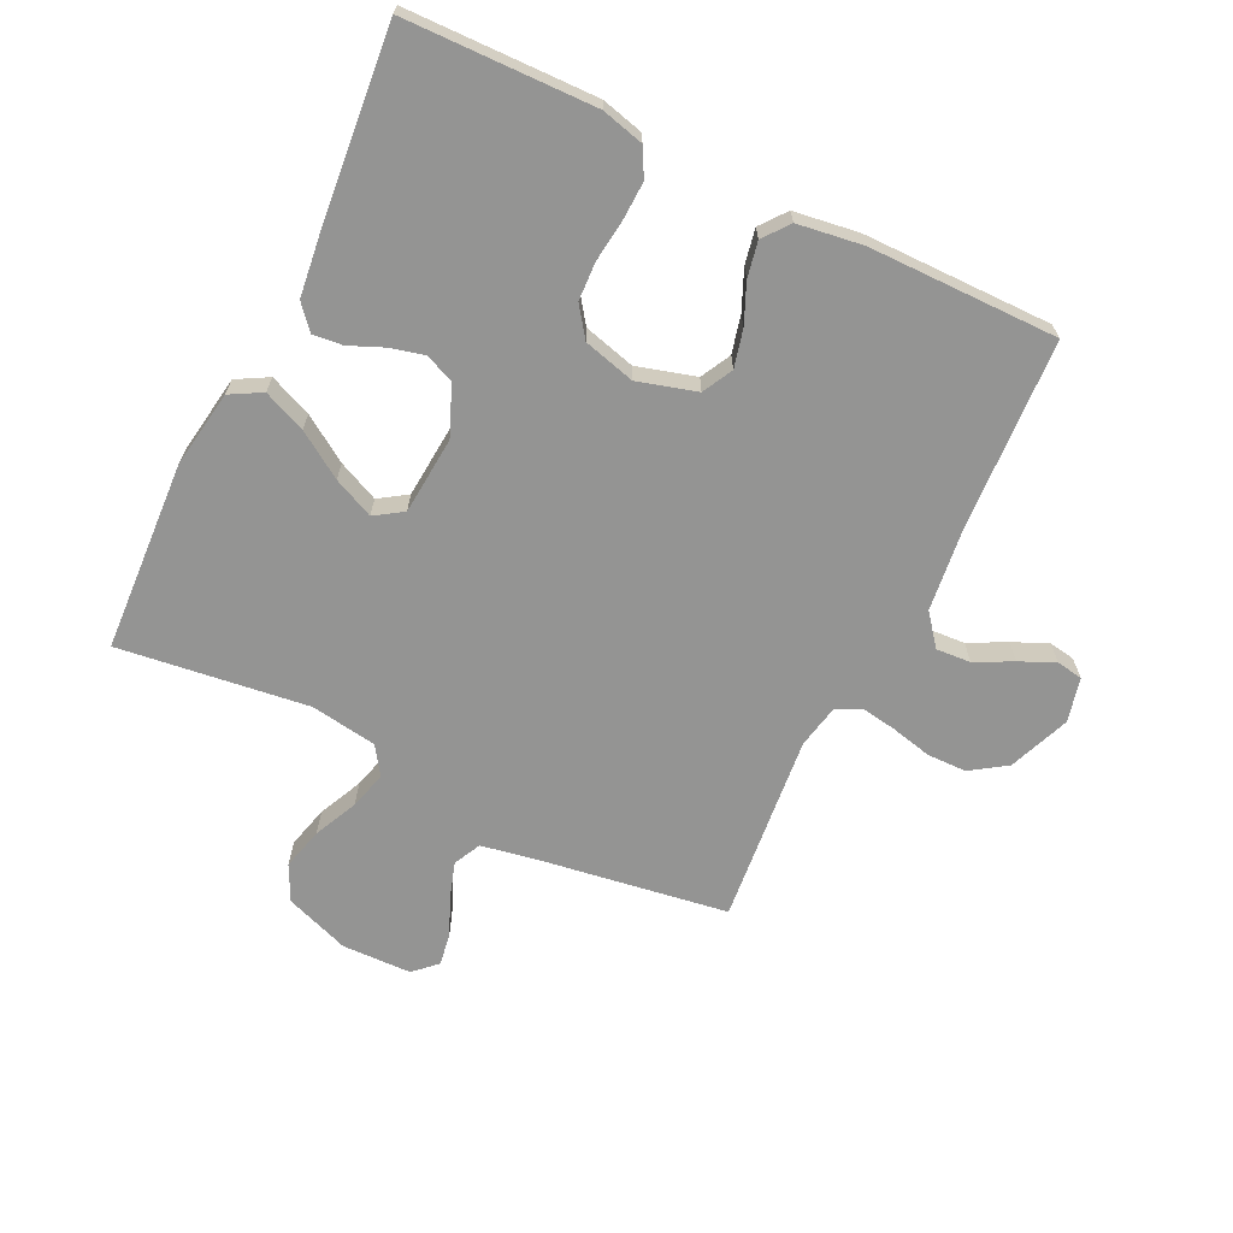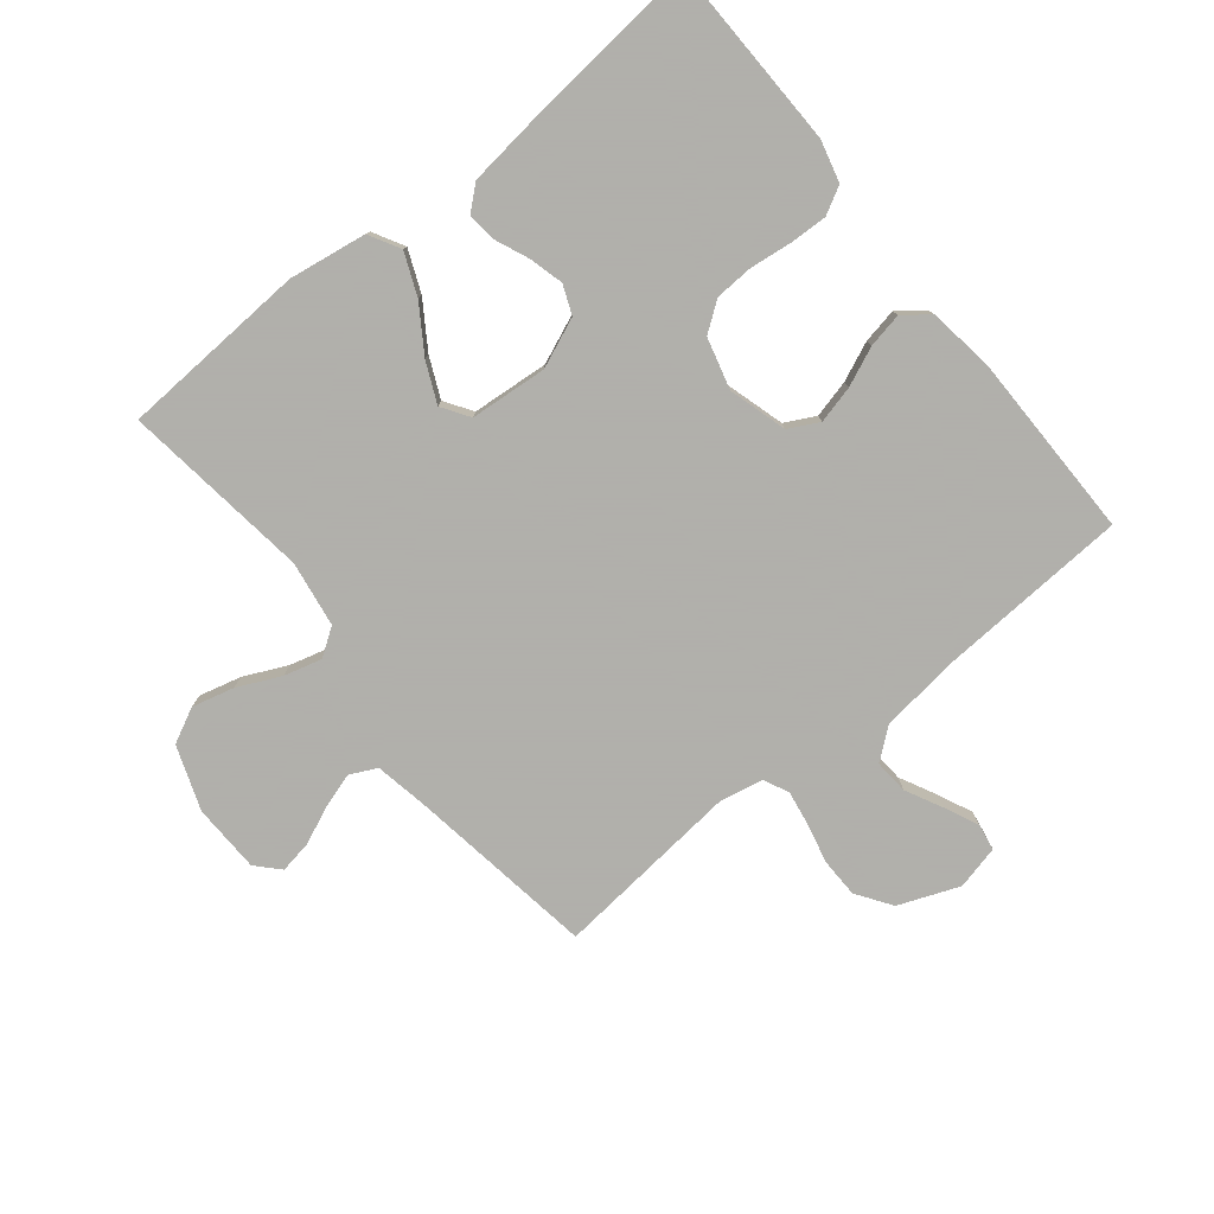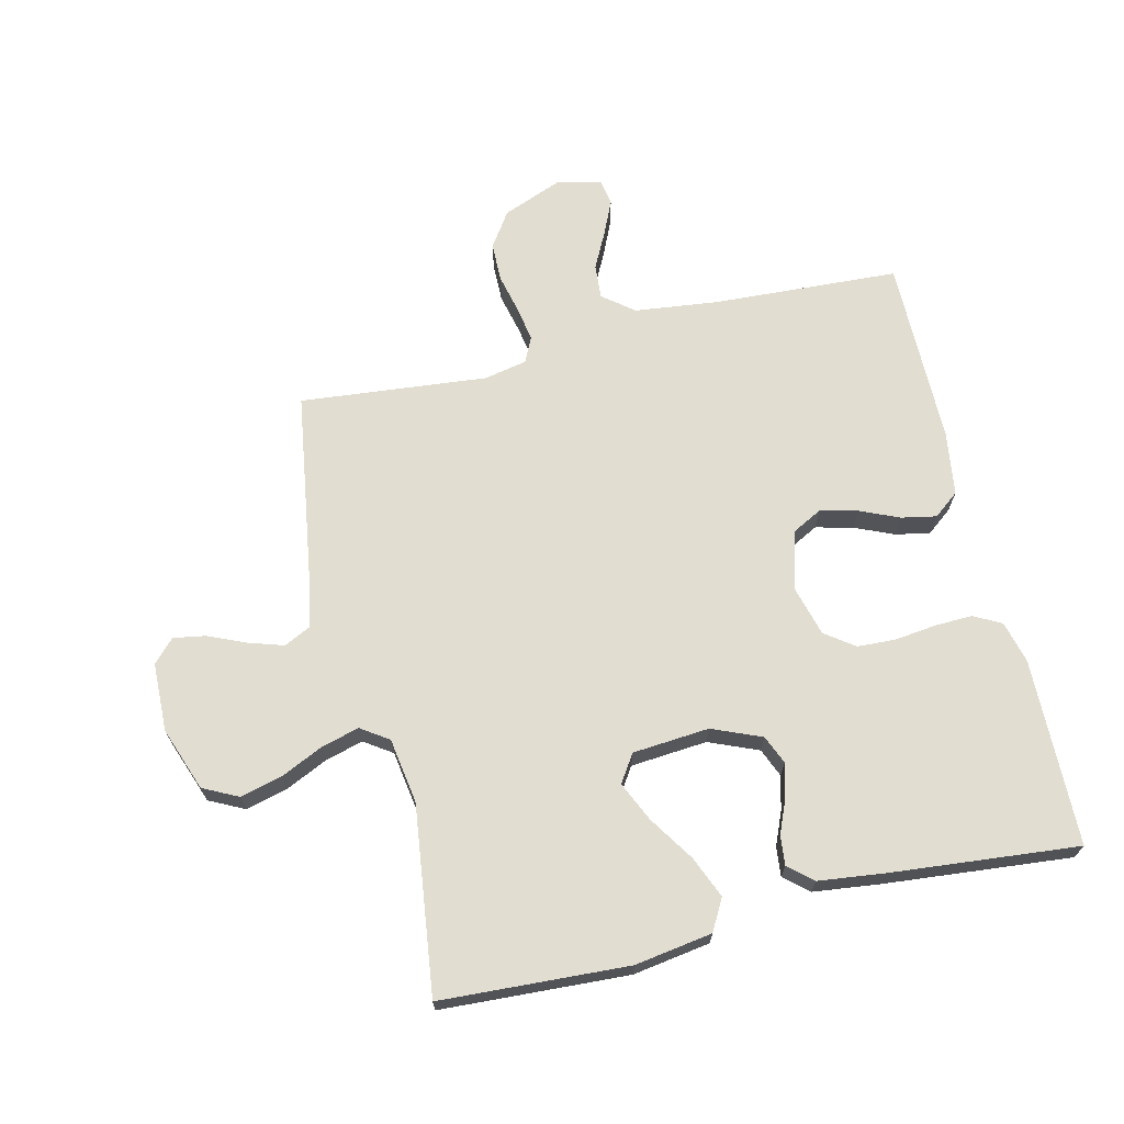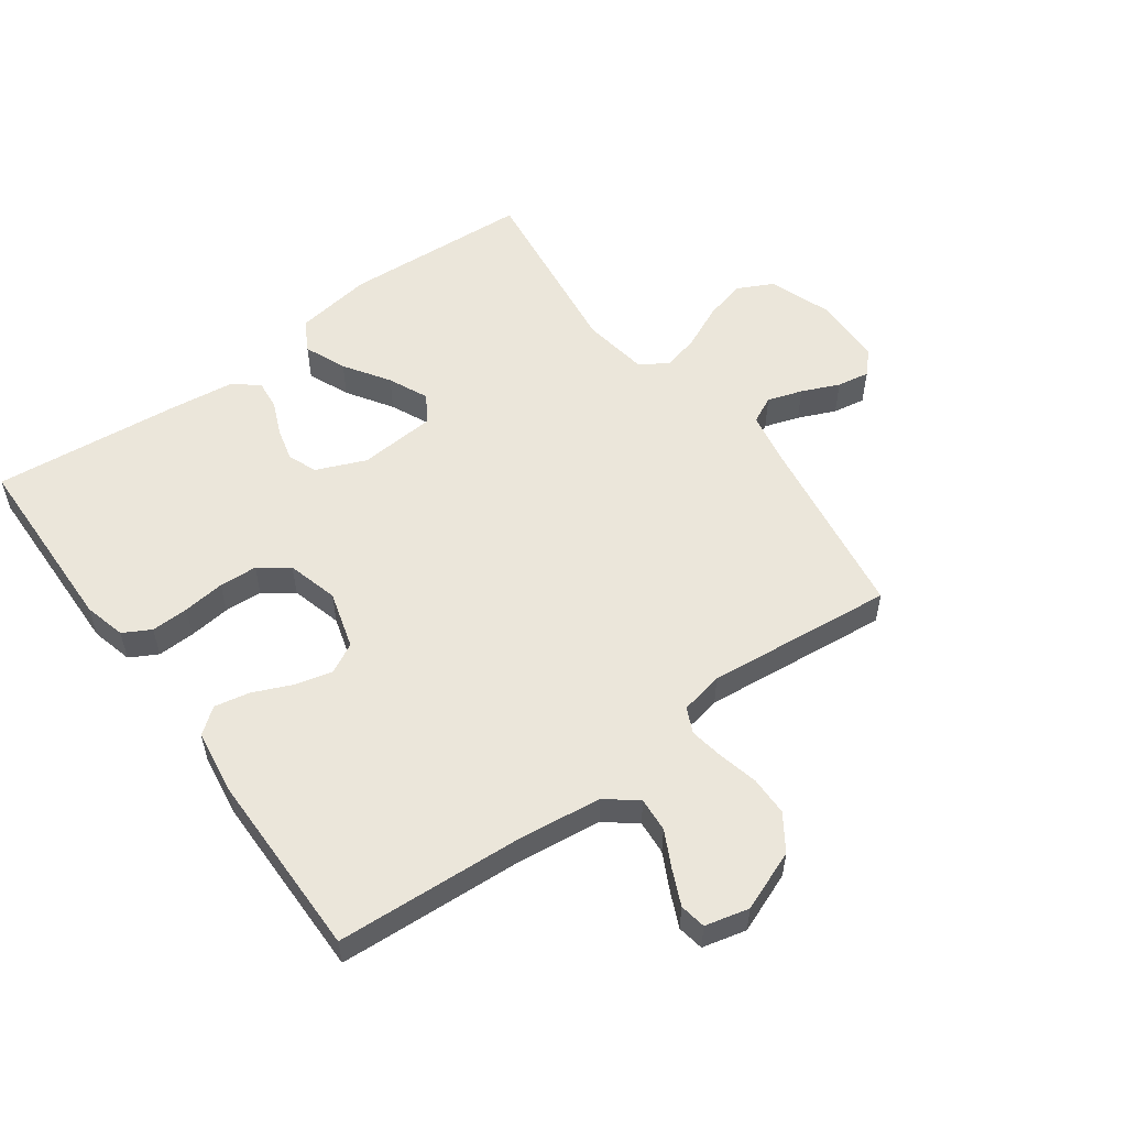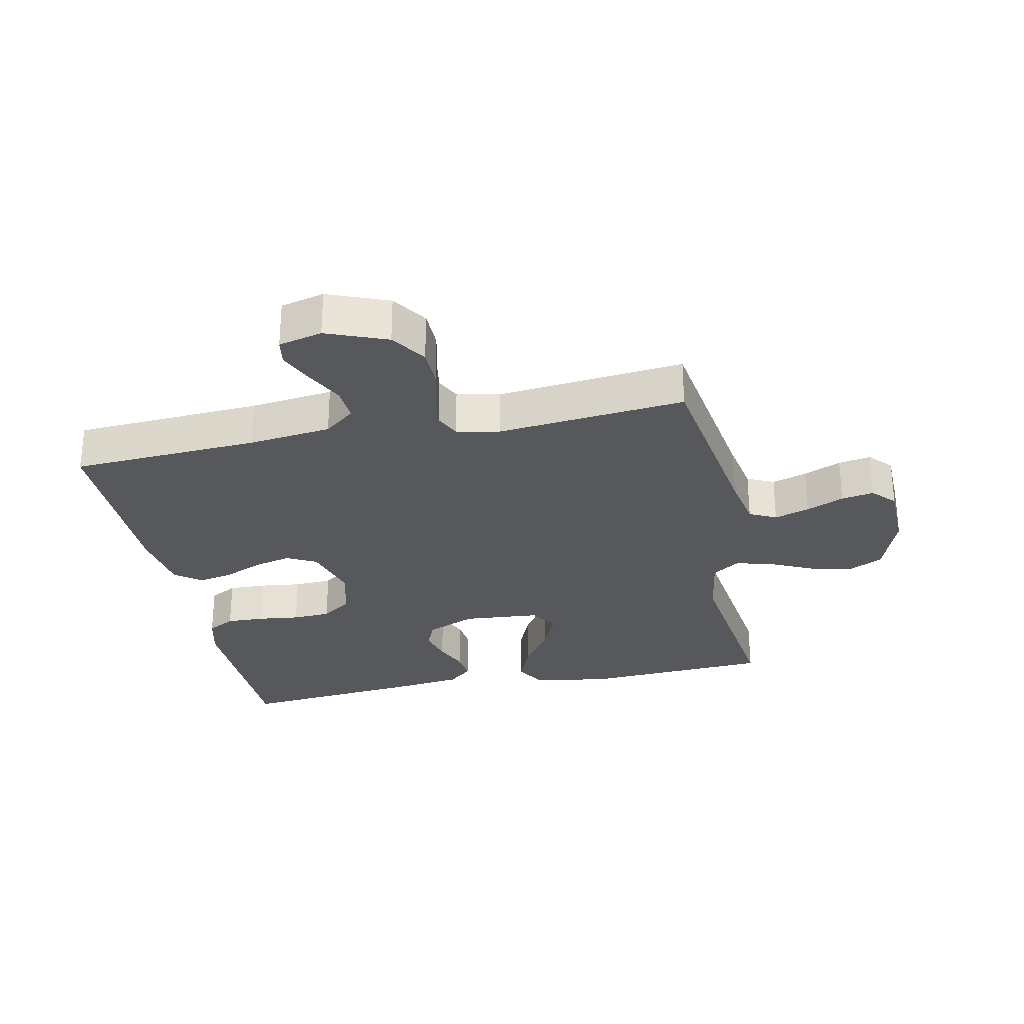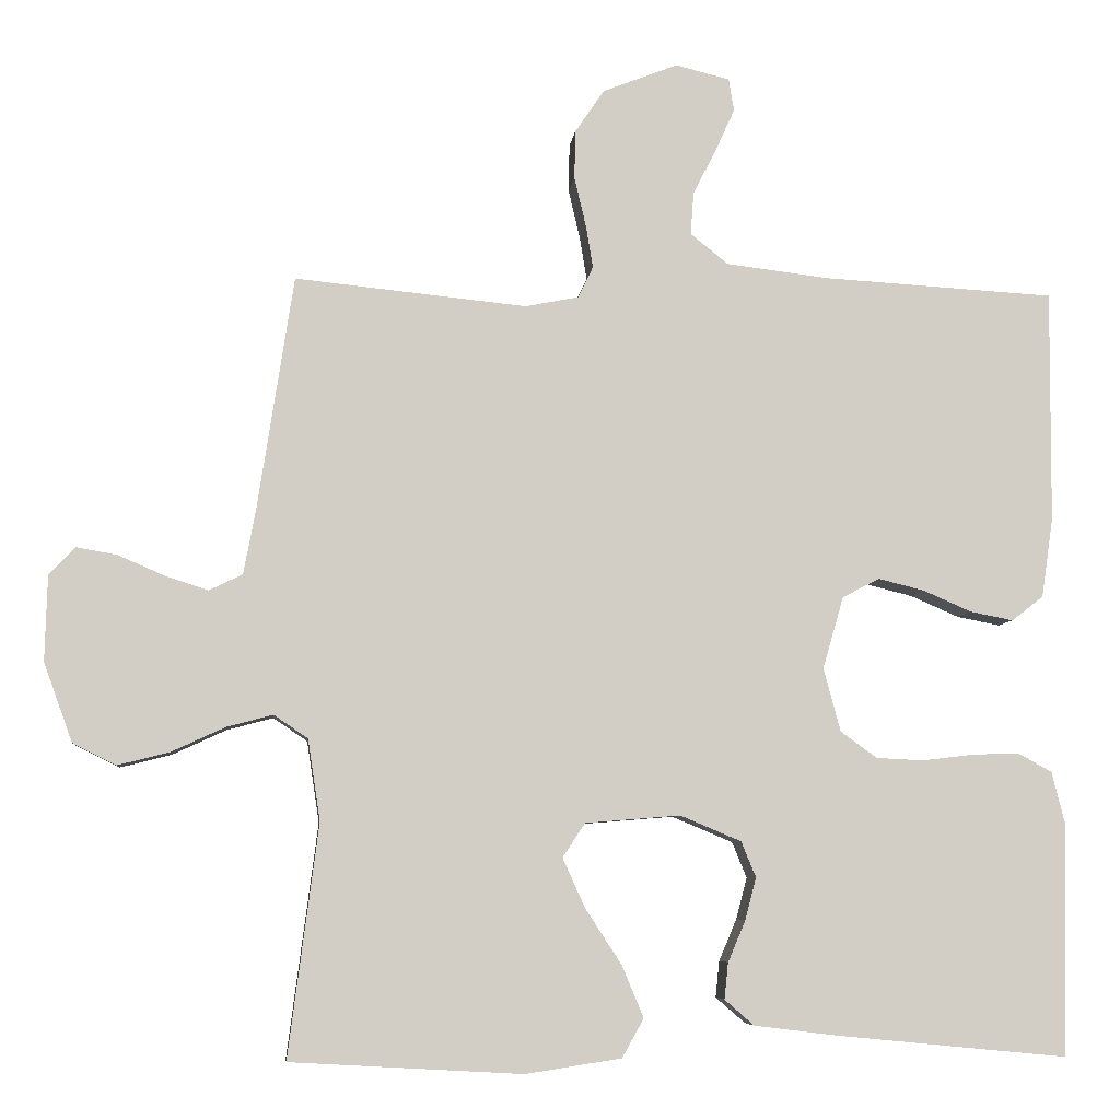
<metadata>
{"format":"obj","ext":"obj","renderer":"f3d","projection":"perspective","resolution":1024,"background":"white","views":[{"elev":-67.0,"azim":-116.0,"up":"+Y"},{"elev":-78.4,"azim":-141.2,"up":"+Y"},{"elev":68.4,"azim":166.5,"up":"+Y"},{"elev":54.9,"azim":-36.0,"up":"+Y"},{"elev":-28.7,"azim":11.7,"up":"+Y"},{"elev":-6.7,"azim":173.9,"up":"+Z"}]}
</metadata>
<code>
v 0.5 0.07 -0.5
v 0.2 0.07 -0.517
v 0.076 0.07 -0.498
v 0.048 0.07 -0.448
v 0.076 0.07 -0.381
v 0.123 0.07 -0.309
v 0.152 0.07 -0.245
v 0.123 0.07 -0.201
v 0 0.07 -0.191
v -0.079 0.07 -0.224
v -0.098 0.07 -0.27
v -0.084 0.07 -0.324
v -0.061 0.07 -0.378
v -0.056 0.07 -0.425
v -0.094 0.07 -0.458
v -0.2 0.07 -0.471
v -0.5 0.07 -0.5
v -0.507 0.07 -0.2
v -0.49 0.07 -0.133
v -0.446 0.07 -0.109
v -0.386 0.07 -0.111
v -0.319 0.07 -0.119
v -0.258 0.07 -0.116
v -0.211 0.07 -0.082
v -0.189 0.07 0
v -0.216 0.07 0.093
v -0.264 0.07 0.118
v -0.324 0.07 0.103
v -0.386 0.07 0.076
v -0.442 0.07 0.065
v -0.483 0.07 0.097
v -0.498 0.07 0.2
v -0.5 0.07 0.5
v -0.2 0.07 0.517
v -0.067 0.07 0.533
v -0.018 0.07 0.572
v -0.022 0.07 0.627
v -0.052 0.07 0.686
v -0.077 0.07 0.741
v -0.07 0.07 0.783
v 0 0.07 0.8
v 0.097 0.07 0.762
v 0.135 0.07 0.706
v 0.136 0.07 0.643
v 0.121 0.07 0.579
v 0.112 0.07 0.524
v 0.131 0.07 0.484
v 0.2 0.07 0.47
v 0.5 0.07 0.5
v 0.546 0.07 0.2
v 0.562 0.07 0.114
v 0.605 0.07 0.093
v 0.661 0.07 0.111
v 0.721 0.07 0.137
v 0.773 0.07 0.146
v 0.807 0.07 0.11
v 0.81 0.07 0
v 0.773 0.07 -0.102
v 0.717 0.07 -0.13
v 0.65 0.07 -0.113
v 0.581 0.07 -0.081
v 0.521 0.07 -0.065
v 0.477 0.07 -0.095
v 0.461 0.07 -0.2
v 0.5 0 -0.5
v 0.2 0 -0.517
v 0.076 0 -0.498
v 0.048 0 -0.448
v 0.076 0 -0.381
v 0.123 0 -0.309
v 0.152 0 -0.245
v 0.123 0 -0.201
v 0 0 -0.191
v -0.079 0 -0.224
v -0.098 0 -0.27
v -0.084 0 -0.324
v -0.061 0 -0.378
v -0.056 0 -0.425
v -0.094 0 -0.458
v -0.2 0 -0.471
v -0.5 0 -0.5
v -0.507 0 -0.2
v -0.49 0 -0.133
v -0.446 0 -0.109
v -0.386 0 -0.111
v -0.319 0 -0.119
v -0.258 0 -0.116
v -0.211 0 -0.082
v -0.189 0 0
v -0.216 0 0.093
v -0.264 0 0.118
v -0.324 0 0.103
v -0.386 0 0.076
v -0.442 0 0.065
v -0.483 0 0.097
v -0.498 0 0.2
v -0.5 0 0.5
v -0.2 0 0.517
v -0.067 0 0.533
v -0.018 0 0.572
v -0.022 0 0.627
v -0.052 0 0.686
v -0.077 0 0.741
v -0.07 0 0.783
v 0 0 0.8
v 0.097 0 0.762
v 0.135 0 0.706
v 0.136 0 0.643
v 0.121 0 0.579
v 0.112 0 0.524
v 0.131 0 0.484
v 0.2 0 0.47
v 0.5 0 0.5
v 0.546 0 0.2
v 0.562 0 0.114
v 0.605 0 0.093
v 0.661 0 0.111
v 0.721 0 0.137
v 0.773 0 0.146
v 0.807 0 0.11
v 0.81 0 0
v 0.773 0 -0.102
v 0.717 0 -0.13
v 0.65 0 -0.113
v 0.581 0 -0.081
v 0.521 0 -0.065
v 0.477 0 -0.095
v 0.461 0 -0.2
f 58 59 60 61
f 58 61 62
f 57 58 62
f 56 57 62
f 53 54 55 56
f 52 53 56 62
f 51 52 62 63
f 48 49 50
f 47 48 50 51
f 42 43 44 45
f 42 45 46
f 41 42 46
f 40 41 46
f 37 38 39 40
f 37 40 46 47
f 31 32 33 34
f 31 34 35
f 28 29 30 31
f 27 28 31 35
f 26 27 35 36
f 19 20 21 22
f 19 22 23
f 18 19 23
f 17 18 23
f 16 17 23 24
f 12 13 14 15
f 11 12 15 16
f 10 11 16 24
f 3 4 5 6
f 3 6 7
f 64 1 2 3
f 63 64 3 7
f 47 51 63 7
f 36 37 47 7
f 25 26 36
f 9 10 24 25
f 8 9 25 36
f 7 8 36
f 125 124 123 122
f 126 125 122
f 126 122 121
f 126 121 120
f 120 119 118 117
f 126 120 117 116
f 127 126 116 115
f 114 113 112
f 115 114 112 111
f 109 108 107 106
f 110 109 106
f 110 106 105
f 110 105 104
f 104 103 102 101
f 111 110 104 101
f 98 97 96 95
f 99 98 95
f 95 94 93 92
f 99 95 92 91
f 100 99 91 90
f 86 85 84 83
f 87 86 83
f 87 83 82
f 87 82 81
f 88 87 81 80
f 79 78 77 76
f 80 79 76 75
f 88 80 75 74
f 70 69 68 67
f 71 70 67
f 67 66 65 128
f 71 67 128 127
f 71 127 115 111
f 71 111 101 100
f 100 90 89
f 89 88 74 73
f 100 89 73 72
f 100 72 71
f 1 65 66 2
f 2 66 67 3
f 3 67 68 4
f 4 68 69 5
f 5 69 70 6
f 6 70 71 7
f 7 71 72 8
f 8 72 73 9
f 9 73 74 10
f 10 74 75 11
f 11 75 76 12
f 12 76 77 13
f 13 77 78 14
f 14 78 79 15
f 15 79 80 16
f 16 80 81 17
f 17 81 82 18
f 18 82 83 19
f 19 83 84 20
f 20 84 85 21
f 21 85 86 22
f 22 86 87 23
f 23 87 88 24
f 24 88 89 25
f 25 89 90 26
f 26 90 91 27
f 27 91 92 28
f 28 92 93 29
f 29 93 94 30
f 30 94 95 31
f 31 95 96 32
f 32 96 97 33
f 33 97 98 34
f 34 98 99 35
f 35 99 100 36
f 36 100 101 37
f 37 101 102 38
f 38 102 103 39
f 39 103 104 40
f 40 104 105 41
f 41 105 106 42
f 42 106 107 43
f 43 107 108 44
f 44 108 109 45
f 45 109 110 46
f 46 110 111 47
f 47 111 112 48
f 48 112 113 49
f 49 113 114 50
f 50 114 115 51
f 51 115 116 52
f 52 116 117 53
f 53 117 118 54
f 54 118 119 55
f 55 119 120 56
f 56 120 121 57
f 57 121 122 58
f 58 122 123 59
f 59 123 124 60
f 60 124 125 61
f 61 125 126 62
f 62 126 127 63
f 63 127 128 64
f 64 128 65 1

</code>
